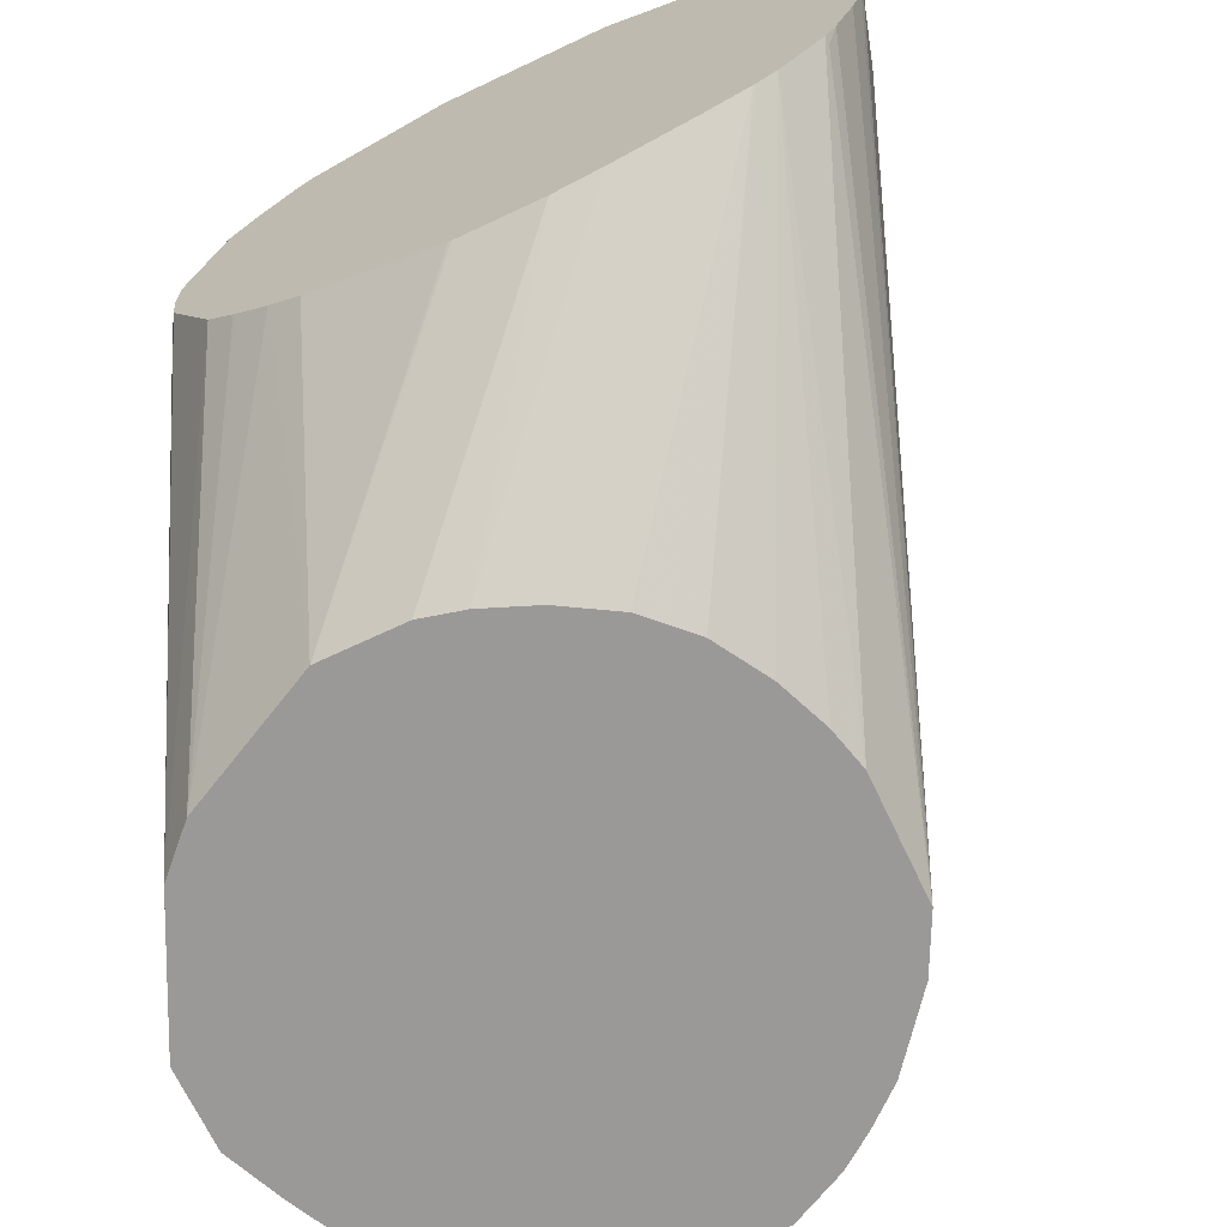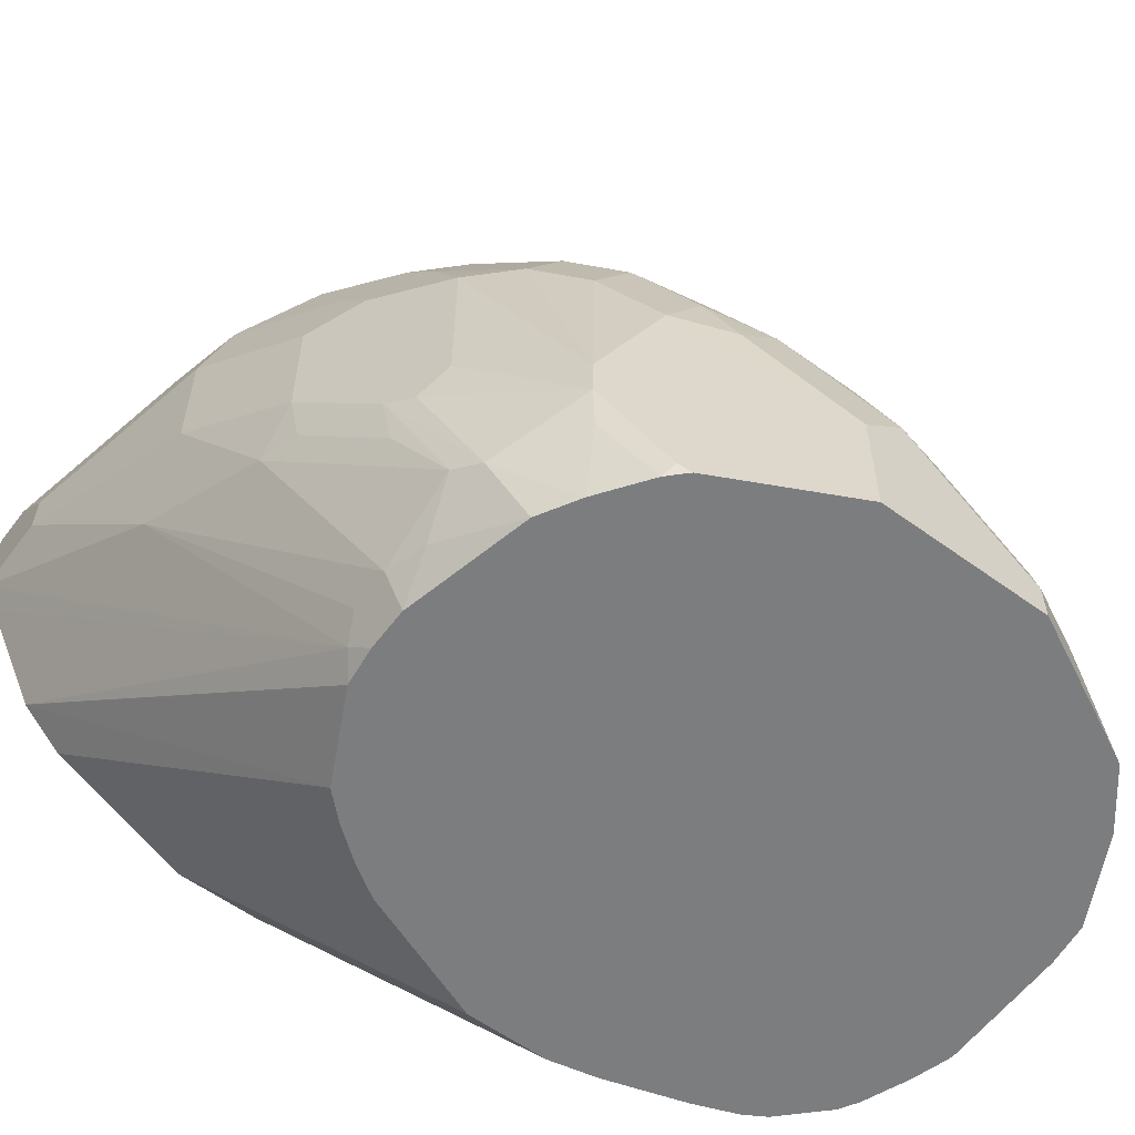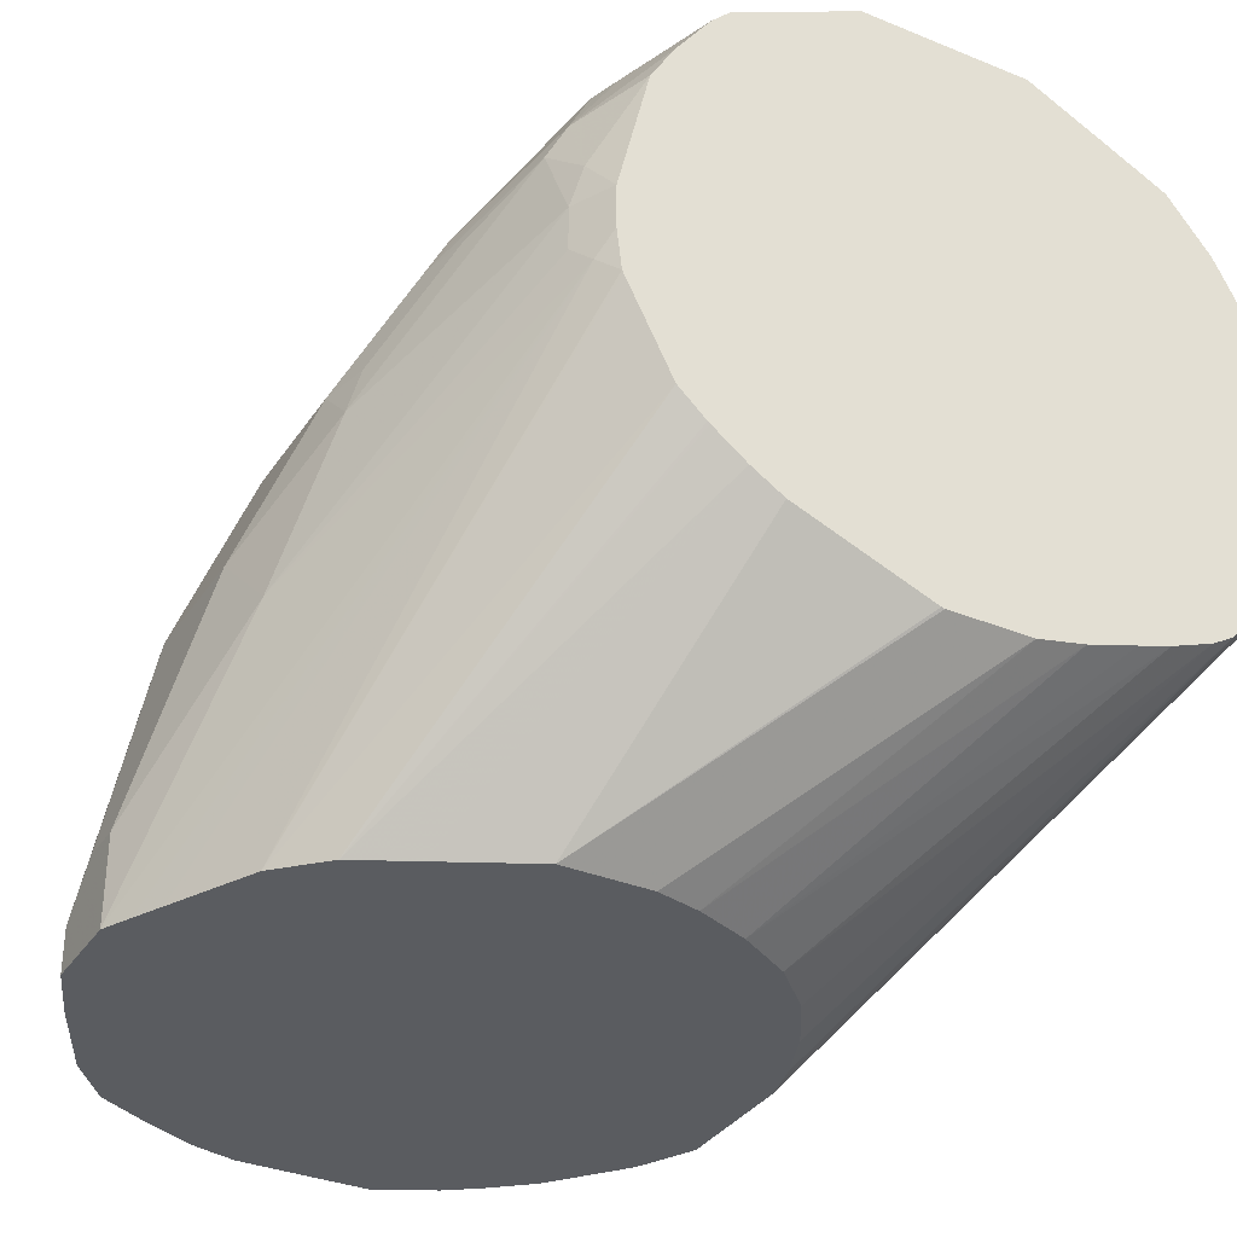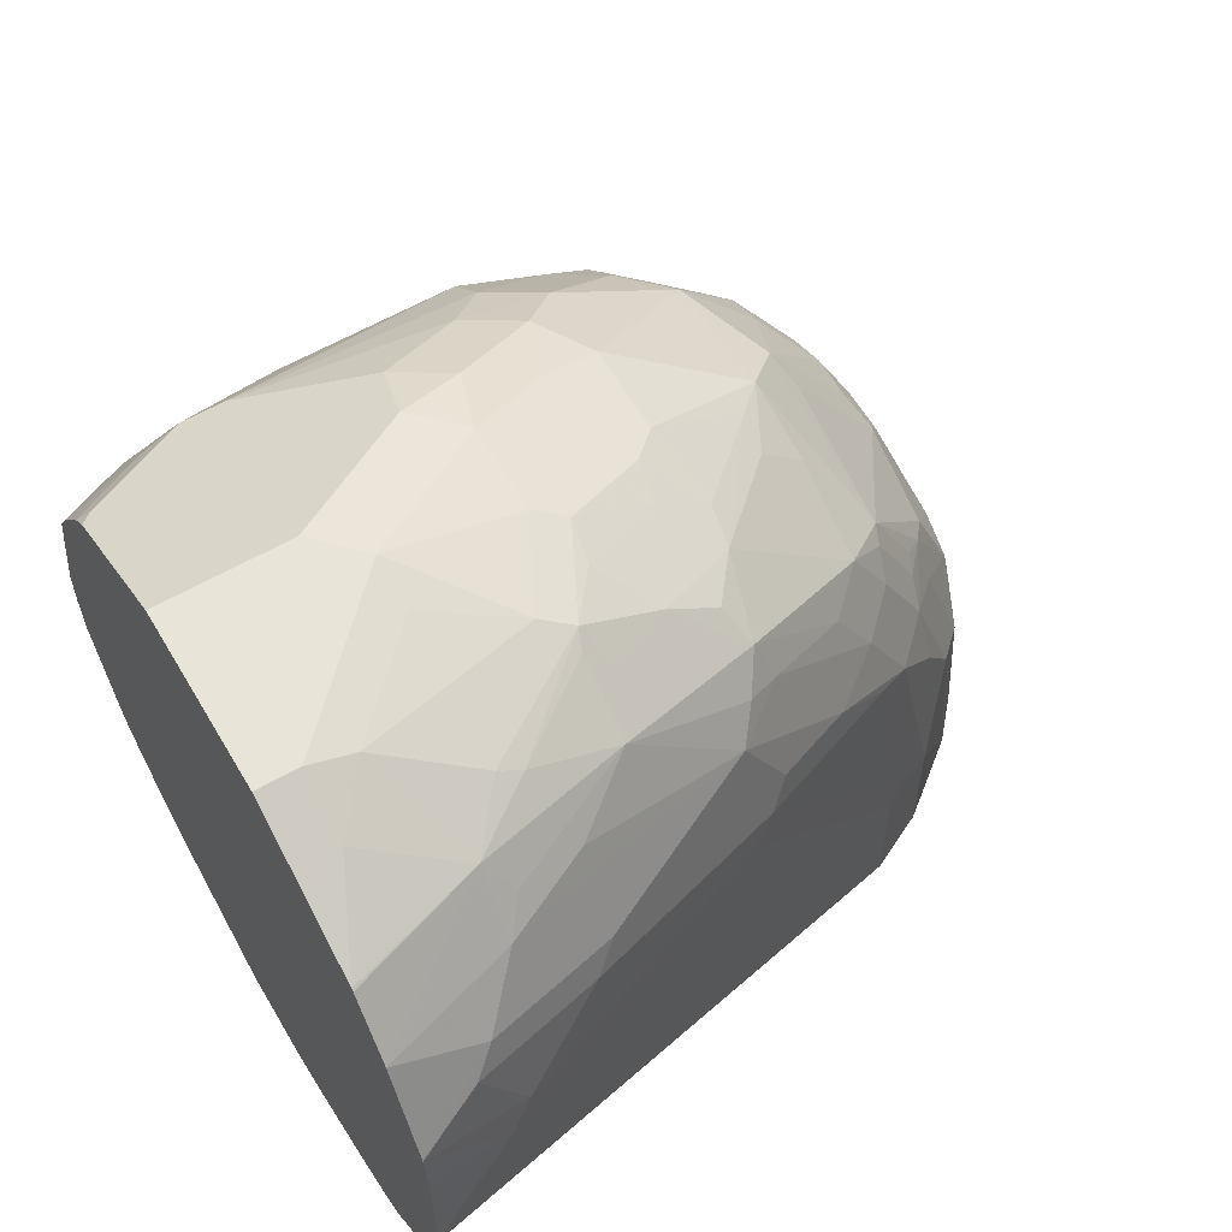
<metadata>
{"format":"obj","ext":"obj","renderer":"f3d","projection":"perspective","resolution":1024,"background":"white","views":[{"elev":-68.9,"azim":-154.7,"up":"+Y"},{"elev":-59.0,"azim":143.2,"up":"+Z"},{"elev":-34.1,"azim":151.1,"up":"+Y"},{"elev":60.4,"azim":-120.3,"up":"+Y"}]}
</metadata>
<code>
v -0.2451 0.7273 -0.1953
v -0.2359 0.7666 -0.1572
v -0.2451 0.7863 -0.1953
v -0.2439 0.7228 -0.1953
v -0.1376 0.5503 0.07861
v -0.1769 0.747 -0.01962
v -0.231 0.7765 -0.1474
v -0.2428 0.8059 -0.1953
v -0.1376 0.6094 0.07861
v -0.2393 0.7077 -0.1953
v -0.2334 0.6928 -0.1953
v -0.2315 0.688 -0.1953
v -0.231 0.6868 -0.1953
v -0.226 0.6782 -0.1916
v -0.1376 0.5503 0.01966
v -0.131 0.5503 0.09173
v -0.1327 0.6192 0.08845
v -0.172 0.7568 -0.00982
v -0.2113 0.7961 -0.1081
v -0.231 0.8157 -0.1671
v -0.2424 0.8068 -0.1953
v -0.226 0.6782 -0.1953
v -0.2137 0.6659 -0.1953
v -0.2064 0.6586 -0.1953
v -0.1326 0.5503 -0.0001284
v -0.1245 0.5503 0.1047
v -0.1327 0.7175 0.06877
v -0.1523 0.7371 0.02946
v -0.1245 0.6094 0.1048
v -0.1245 0.7077 0.08517
v -0.1646 0.7666 -1.906e-05
v -0.2039 0.8059 -0.09825
v -0.1646 0.8059 -0.01962
v -0.2236 0.8256 -0.1572
v -0.222 0.8465 -0.1953
v -0.1976 0.6534 -0.1953
v -0.1228 0.5503 -0.0245
v -0.1245 0.5504 0.1048
v -0.09847 0.5503 0.1375
v -0.145 0.747 0.0393
v -0.1048 0.6487 0.1245
v -0.113 0.6782 0.1081
v -0.1048 0.7077 0.1048
v -0.1048 0.747 0.08517
v -0.1245 0.747 0.06549
v -0.1441 0.8059 0.006539
v -0.1523 0.8157 -0.00982
v -0.1622 0.8551 -0.06877
v -0.1843 0.8452 -0.09825
v -0.2039 0.8452 -0.1376
v -0.1835 0.8715 -0.1376
v -0.2027 0.871 -0.1953
v -0.1965 0.6527 -0.1953
v -0.1081 0.5503 -0.04914
v -0.09821 0.5503 0.1377
v -0.08517 0.6291 0.1441
v -0.08517 0.688 0.1245
v -0.07614 0.7077 0.1228
v -0.09334 0.7175 0.1081
v -0.09334 0.7568 0.08845
v -0.09828 0.7666 0.07861
v -0.1032 0.7765 0.06877
v -0.1229 0.7765 0.04913
v -0.1376 0.8256 -1.906e-05
v -0.1622 0.8747 -0.1081
v -0.1818 0.8551 -0.1081
v -0.1327 0.8354 -0.00982
v -0.1376 0.8649 -0.05894
v -0.1245 0.878 -0.0655
v -0.1327 0.8747 -0.06877
v -0.1916 0.8551 -0.1278
v -0.2016 0.8719 -0.1953
v -0.1597 0.8796 -0.1179
v -0.1401 0.8993 -0.1572
v -0.1638 0.8911 -0.1769
v -0.1769 0.6453 -0.1953
v -0.08843 0.5503 -0.06877
v -0.0984 0.5503 -0.05883
v -0.08124 0.5503 0.1522
v -0.06558 0.5503 0.1638
v -0.06551 0.5504 0.1638
v -0.05243 0.5504 0.1704
v -0.05895 0.6291 0.1572
v -0.06142 0.6487 0.1523
v -0.07371 0.6978 0.1278
v -0.08517 0.7601 0.09173
v -0.08517 0.7208 0.1114
v -0.06551 0.7011 0.131
v -0.06386 0.7961 0.06877
v -0.1032 0.7961 0.04913
v -0.1032 0.8354 0.009819
v -0.1245 0.8387 -0.006578
v -0.1229 0.8551 -0.02946
v -0.1032 0.8747 -0.04914
v -0.08517 0.878 -0.04586
v -0.07862 0.8846 -0.05894
v -0.1179 0.8846 -0.07861
v -0.1761 0.885 -0.1953
v -0.1376 0.9042 -0.1769
v -0.1204 0.8993 -0.1376
v -0.09828 0.9042 -0.1376
v -0.1618 0.6406 -0.1953
v -0.06382 0.5503 -0.08346
v -0.05243 0.5503 0.1704
v -0.03932 0.5504 0.1769
v -0.01969 0.5897 0.1769
v -0.05895 0.688 0.1376
v -0.03932 0.6487 0.1572
v -0.04588 0.7994 0.07205
v -0.04423 0.7175 0.1278
v -0.02621 0.7208 0.131
v -0.02621 0.7797 0.09173
v -0.01314 0.7928 0.08517
v -0.01969 0.7077 0.1376
v -0.03277 0.8125 0.06549
v -0.06386 0.8157 0.04913
v -0.04588 0.819 0.05241
v -0.08517 0.8387 0.0131
v -0.06551 0.8584 -0.006578
v -0.08352 0.8551 -0.00982
v -0.05243 0.8518 0.006539
v -0.05895 0.8649 -0.01962
v -0.07862 0.9042 -0.1179
v -0.03932 0.8846 -0.05894
v -0.1007 0.8993 -0.1179
v -0.1376 0.9042 -0.1953
v -0.1387 0.6337 -0.1953
v -0.03947 0.5503 -0.0933
v -0.03943 0.5503 0.1768
v -0.01981 0.5503 0.1769
v -2.635e-05 0.5897 0.1769
v -0.006582 0.7208 0.131
v -0.01314 0.7338 0.1245
v 0.006529 0.7338 0.1245
v 0.0262 0.7535 0.1048
v 0.02945 0.7961 0.06877
v -2.635e-05 0.7077 0.1376
v -0.01314 0.8518 0.006539
v -0.01969 0.8649 -0.01962
v -0.05895 0.9042 -0.1376
v 0.009826 0.8551 -0.00982
v -0.009841 0.8747 -0.04914
v -0.02295 0.8813 -0.06222
v -0.01969 0.8846 -0.07861
v -0.05895 0.9042 -0.1953
v -0.1167 0.6291 -0.1953
v -0.01966 0.5503 -0.09825
v 0.01964 0.5503 0.1769
v 0.01964 0.5701 0.1769
v 0.01964 0.6487 0.1572
v 0.02945 0.7175 0.1278
v 0.04912 0.7371 0.1081
v 0.04912 0.7961 0.04913
v 0.02945 0.8354 0.009819
v 0.06879 0.7175 0.1081
v 0.006529 0.8715 -0.07205
v 0.03275 0.8584 -0.1245
v 0.0262 0.8518 -0.03274
v 0.03275 0.8584 -0.1441
v 0.006529 0.8715 -0.19
v 0.001247 0.8741 -0.1953
v -0.07862 0.6291 -0.1953
v 0.01964 0.5503 -0.09825
v 0.02028 0.5503 0.1768
v 0.03916 0.5503 0.172
v 0.04912 0.5603 0.1671
v 0.05894 0.6094 0.1572
v 0.06879 0.6389 0.1474
v 0.03931 0.6291 0.1572
v 0.04912 0.6586 0.1474
v 0.06879 0.6782 0.1278
v 0.04586 0.8321 -0.0131
v 0.08845 0.7175 0.08845
v 0.06879 0.7765 0.04913
v 0.06549 0.7928 0.02618
v 0.08516 0.6946 0.1048
v 0.04912 0.8354 -0.06877
v 0.06549 0.8125 -0.09173
v 0.07205 0.7994 -0.1048
v 0.05242 0.819 -0.1638
v 0.02945 0.8551 -0.1622
v 0.009189 0.8662 -0.1953
v 0.005218 0.8701 -0.1953
v -0.07719 0.6294 -0.1953
v -0.01752 0.653 -0.1953
v -0.01595 0.6536 -0.1953
v -0.001525 0.6628 -0.1953
v 0.05894 0.5503 -0.07861
v 0.06291 0.5503 0.1612
v 0.08516 0.6159 0.1441
v 0.08516 0.6553 0.1245
v 0.06549 0.8125 -0.0131
v 0.08845 0.7371 0.06877
v 0.1048 0.6159 0.1245
v 0.1081 0.6389 0.1081
v 0.1081 0.6978 0.06877
v 0.0819 0.7699 0.0229
v 0.06879 0.7961 0.009819
v 0.0786 0.7863 -0.09825
v 0.07205 0.7994 -0.02618
v 0.09827 0.747 -0.05894
v 0.05894 0.8059 -0.1572
v 0.05403 0.7863 -0.1794
v 0.03586 0.8256 -0.1953
v 0.02537 0.8436 -0.1953
v 0.03275 0.8387 -0.1834
v 0.02301 0.847 -0.1953
v 0.0135 0.6745 -0.1953
v 0.08508 0.5503 -0.06553
v 0.07205 0.5503 -0.07205
v 0.08845 0.5503 0.1474
v 0.08845 0.5603 0.1474
v 0.08516 0.7732 0.006539
v 0.09827 0.747 -1.906e-05
v 0.08845 0.7568 0.02946
v 0.1062 0.5503 0.1258
v 0.1258 0.5503 0.08652
v 0.1179 0.6094 0.09829
v 0.1179 0.6684 0.05897
v 0.1179 0.688 0.0393
v 0.1048 0.7142 0.04585
v 0.07369 0.7863 -0.1204
v 0.1179 0.688 -0.01962
v 0.09827 0.7273 -0.07861
v 0.09336 0.747 -0.08105
v 0.05894 0.7666 -0.1769
v 0.05242 0.7666 -0.19
v 0.04976 0.7666 -0.1953
v 0.01455 0.6753 -0.1953
v 0.1047 0.5503 -0.04589
v 0.02668 0.6868 -0.1953
v 0.1376 0.5503 0.05897
v 0.1376 0.5701 0.05897
v 0.1376 0.5897 0.0393
v 0.1376 0.5897 0.01966
v 0.113 0.6586 -0.04914
v 0.05894 0.747 -0.1769
v 0.05242 0.747 -0.19
v 0.04976 0.747 -0.1953
v 0.1048 0.5504 -0.04586
v 0.1114 0.5503 -0.03274
v 0.02796 0.6893 -0.1953
v 0.04699 0.7273 -0.1953
v 0.04762 0.7286 -0.1953
v 0.1376 0.5503 0.03919
v 0.1376 0.5504 0.01966
v 0.05403 0.7371 -0.1867
v 0.1245 0.5503 -0.00665
v 0.1375 0.5503 0.01955
v 0.131 0.5503 0.006539
f 137 150 170
f 137 170 151
f 138 141 139
f 140 144 156
f 140 159 145
f 140 157 159
f 141 154 158
f 141 158 156
f 141 156 142
f 142 156 144
f 140 156 157
f 136 173 153
f 136 152 155
f 136 141 138
f 136 154 141
f 136 153 154
f 142 144 143
f 135 151 152
f 134 151 135
f 134 137 151
f 132 137 134
f 131 150 137
f 131 169 150
f 131 149 169
f 128 146 147
f 127 146 128
f 136 155 173
f 135 152 136
f 149 165 166
f 145 160 161
f 159 180 181
f 159 179 180
f 124 144 140
f 159 178 179
f 157 178 159
f 157 192 178
f 157 177 192
f 157 172 177
f 157 158 172
f 156 158 157
f 155 176 173
f 155 191 176
f 155 171 191
f 145 159 160
f 154 172 158
f 153 174 175
f 153 173 174
f 151 155 152
f 151 171 155
f 151 170 171
f 150 169 170
f 149 168 169
f 149 167 168
f 149 166 167
f 149 164 165
f 148 164 149
f 146 163 147
f 146 162 163
f 153 175 172
f 153 172 154
f 105 148 149
f 124 142 143
f 102 127 103
f 100 123 101
f 100 125 123
f 99 145 126
f 99 140 145
f 99 123 140
f 99 101 123
f 98 99 126
f 97 123 125
f 97 125 100
f 96 124 123
f 96 139 124
f 96 122 139
f 96 123 97
f 95 122 96
f 95 121 122
f 95 119 121
f 95 120 119
f 94 120 95
f 93 120 94
f 91 93 92
f 91 120 93
f 91 119 120
f 91 118 119
f 91 117 118
f 159 181 182
f 91 116 117
f 103 127 128
f 104 129 105
f 105 129 130
f 105 130 148
f 124 141 142
f 124 139 141
f 123 124 140
f 121 139 122
f 121 138 139
f 118 121 119
f 117 121 118
f 115 117 116
f 115 121 117
f 115 138 121
f 115 136 138
f 113 136 115
f 113 135 136
f 124 143 144
f 113 134 135
f 111 113 112
f 111 133 113
f 111 134 133
f 111 132 134
f 111 137 132
f 111 114 137
f 109 113 115
f 107 108 114
f 106 114 108
f 106 137 114
f 106 131 137
f 105 131 106
f 105 149 131
f 113 133 134
f 159 182 160
f 196 221 215
f 160 183 161
f 220 235 223
f 220 234 235
f 220 233 234
f 219 233 220
f 218 233 219
f 217 233 218
f 217 232 233
f 215 221 220
f 214 215 220
f 213 215 214
f 211 216 212
f 209 231 230
f 209 229 231
f 208 229 209
f 203 226 227
f 203 228 204
f 203 227 228
f 202 224 226
f 202 225 224
f 202 222 225
f 202 226 203
f 201 224 225
f 201 223 224
f 201 220 223
f 201 214 220
f 199 225 222
f 199 201 225
f 223 235 236
f 199 222 202
f 223 236 224
f 226 237 238
f 90 116 91
f 247 250 248
f 246 250 247
f 246 249 250
f 245 249 246
f 240 247 248
f 240 244 247
f 240 248 241
f 239 247 244
f 238 247 239
f 237 247 238
f 236 247 237
f 236 246 247
f 235 246 236
f 232 234 233
f 232 235 234
f 232 246 235
f 232 245 246
f 230 244 240
f 230 243 244
f 230 242 243
f 230 231 242
f 230 240 241
f 227 239 228
f 227 238 239
f 226 236 237
f 226 238 227
f 224 236 226
f 197 215 213
f 196 220 221
f 196 219 220
f 178 200 179
f 178 192 200
f 176 191 194
f 174 192 175
f 174 198 192
f 174 197 198
f 174 193 197
f 173 196 193
f 173 195 196
f 173 194 195
f 173 176 194
f 173 193 174
f 172 192 177
f 172 175 192
f 168 170 169
f 168 171 170
f 168 191 171
f 168 190 191
f 167 190 168
f 166 190 167
f 166 189 190
f 165 189 166
f 163 184 185
f 163 187 188
f 163 186 187
f 163 185 186
f 162 184 163
f 179 199 180
f 179 200 214
f 179 214 201
f 179 201 199
f 195 219 196
f 195 218 219
f 194 218 195
f 194 217 218
f 194 216 217
f 194 212 216
f 193 215 197
f 193 196 215
f 192 214 200
f 192 213 214
f 192 197 213
f 192 198 197
f 190 194 191
f 160 182 183
f 190 212 194
f 189 211 212
f 187 210 188
f 187 209 210
f 187 208 209
f 181 207 182
f 181 205 207
f 181 206 205
f 180 206 181
f 180 205 206
f 180 204 205
f 180 203 204
f 180 202 203
f 180 199 202
f 189 212 190
f 89 115 116
f 48 65 51
f 88 111 110
f 5 39 26
f 5 55 39
f 5 79 55
f 5 80 79
f 5 104 80
f 5 129 104
f 5 130 129
f 5 148 130
f 5 164 148
f 5 165 164
f 5 189 165
f 5 211 189
f 89 109 115
f 5 217 216
f 5 232 217
f 5 245 232
f 5 249 245
f 5 250 249
f 5 248 250
f 5 241 248
f 5 230 241
f 5 209 230
f 5 210 209
f 5 188 210
f 5 163 188
f 5 147 163
f 5 128 147
f 5 26 16
f 5 103 128
f 5 16 17
f 6 18 7
f 26 38 29
f 24 37 25
f 24 36 37
f 21 34 35
f 20 34 21
f 19 33 32
f 19 31 33
f 19 34 20
f 19 32 34
f 18 31 19
f 18 28 31
f 17 30 27
f 17 29 30
f 17 26 29
f 17 28 18
f 17 27 28
f 16 26 17
f 15 24 25
f 15 23 24
f 15 22 23
f 13 22 14
f 8 20 21
f 7 18 19
f 7 20 8
f 7 19 20
f 6 17 18
f 6 9 17
f 5 17 9
f 5 77 103
f 5 78 77
f 5 54 78
f 1 185 184
f 1 186 185
f 1 187 186
f 1 208 187
f 1 229 208
f 1 231 229
f 1 242 231
f 1 243 242
f 1 244 243
f 1 239 244
f 1 228 239
f 1 204 228
f 1 205 204
f 1 207 205
f 1 182 207
f 1 183 182
f 1 161 183
f 1 145 161
f 1 126 145
f 1 98 126
f 1 72 98
f 1 52 72
f 1 35 52
f 1 21 35
f 1 8 21
f 1 3 8
f 1 2 3
f 1 184 162
f 1 162 146
f 1 146 127
f 1 127 102
f 5 37 54
f 5 25 37
f 5 15 25
f 5 22 15
f 5 14 22
f 5 13 14
f 5 12 13
f 5 11 12
f 5 10 11
f 4 10 5
f 2 9 6
f 2 5 9
f 2 8 3
f 26 39 38
f 2 7 8
f 1 5 2
f 1 4 5
f 1 10 4
f 1 11 10
f 1 12 11
f 1 13 12
f 1 22 13
f 1 23 22
f 1 24 23
f 1 36 24
f 1 53 36
f 1 76 53
f 1 102 76
f 2 6 7
f 27 30 40
f 5 216 211
f 27 31 28
f 68 93 69
f 67 93 68
f 67 92 93
f 65 69 73
f 65 70 69
f 64 92 67
f 64 91 92
f 64 90 91
f 62 64 63
f 62 90 64
f 62 116 90
f 62 89 116
f 62 86 89
f 61 86 62
f 60 86 61
f 59 86 60
f 59 87 86
f 58 88 86
f 58 85 88
f 58 87 59
f 58 86 87
f 57 85 58
f 57 84 85
f 56 84 57
f 56 83 84
f 56 105 83
f 56 82 105
f 69 93 94
f 56 81 82
f 69 94 95
f 69 96 97
f 88 114 111
f 88 107 114
f 86 113 109
f 86 112 113
f 86 111 112
f 86 110 111
f 86 88 110
f 86 109 89
f 84 108 107
f 84 106 108
f 84 88 85
f 84 107 88
f 83 106 84
f 83 105 106
f 82 104 105
f 27 40 31
f 80 104 82
f 76 103 77
f 76 102 103
f 75 99 98
f 74 101 99
f 74 100 101
f 74 97 100
f 74 99 75
f 72 75 98
f 69 74 73
f 69 97 74
f 69 95 96
f 56 80 81
f 80 82 81
f 55 79 56
f 41 57 43
f 41 56 57
f 41 55 56
f 41 43 42
f 39 55 41
f 36 54 37
f 36 53 54
f 35 51 52
f 35 50 51
f 34 50 35
f 33 50 34
f 33 49 50
f 33 48 49
f 33 47 48
f 33 46 47
f 33 45 46
f 33 40 45
f 32 33 34
f 31 40 33
f 30 44 45
f 30 43 44
f 30 42 43
f 29 42 30
f 29 41 42
f 29 39 41
f 29 38 39
f 56 79 80
f 43 57 58
f 43 58 59
f 30 45 40
f 44 59 60
f 53 78 54
f 43 59 44
f 53 77 78
f 53 76 77
f 51 75 72
f 51 74 75
f 51 65 73
f 51 71 66
f 51 72 52
f 50 71 51
f 50 66 71
f 48 70 65
f 48 69 70
f 48 68 69
f 51 73 74
f 48 64 67
f 48 67 68
f 44 60 61
f 44 62 63
f 44 63 45
f 44 61 62
f 46 64 47
f 45 63 46
f 47 64 48
f 48 51 66
f 48 66 50
f 48 50 49
f 46 63 64

</code>
